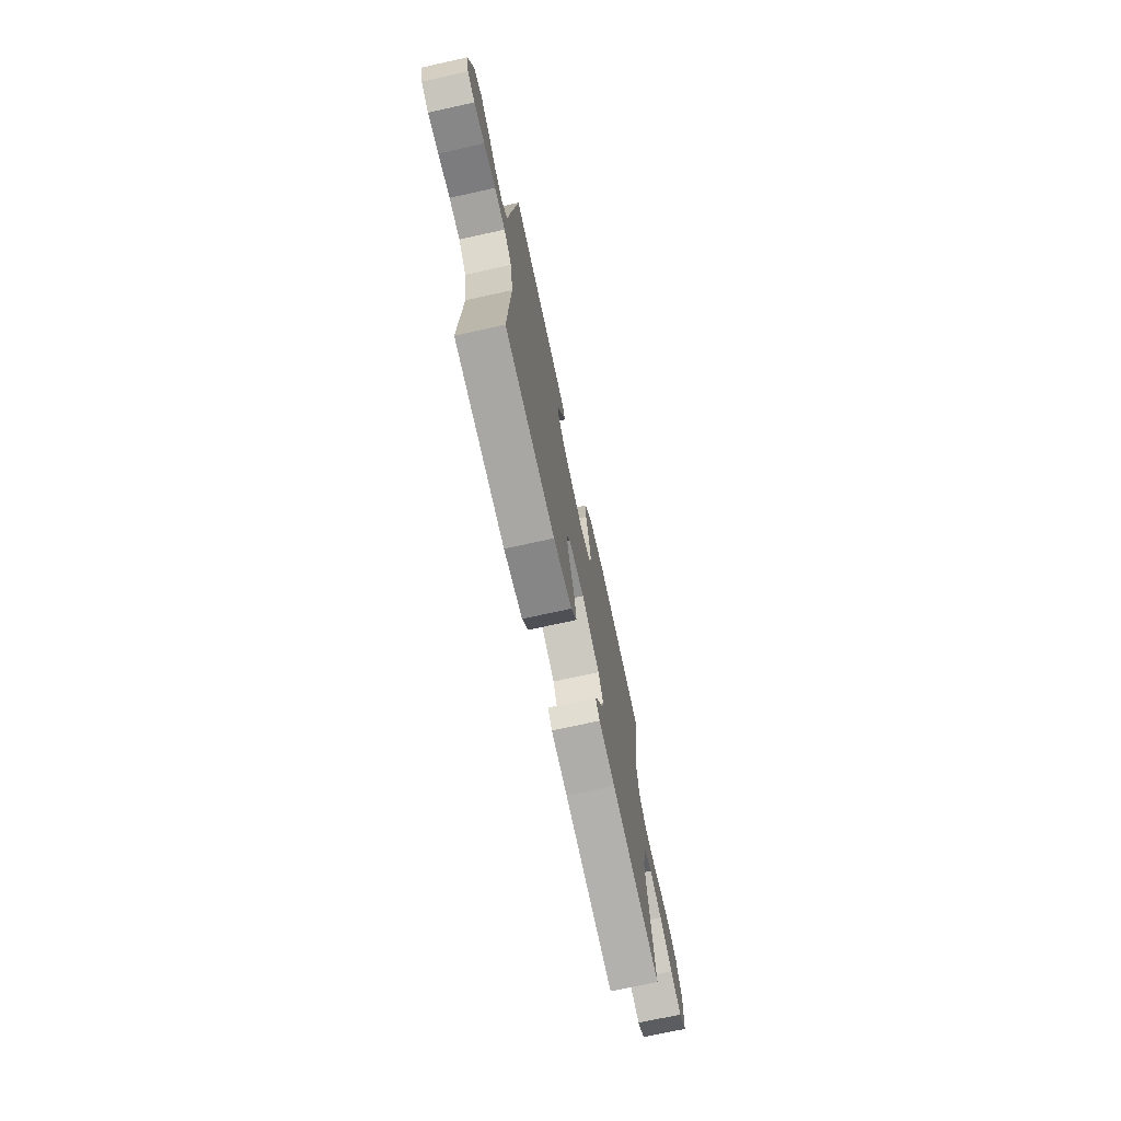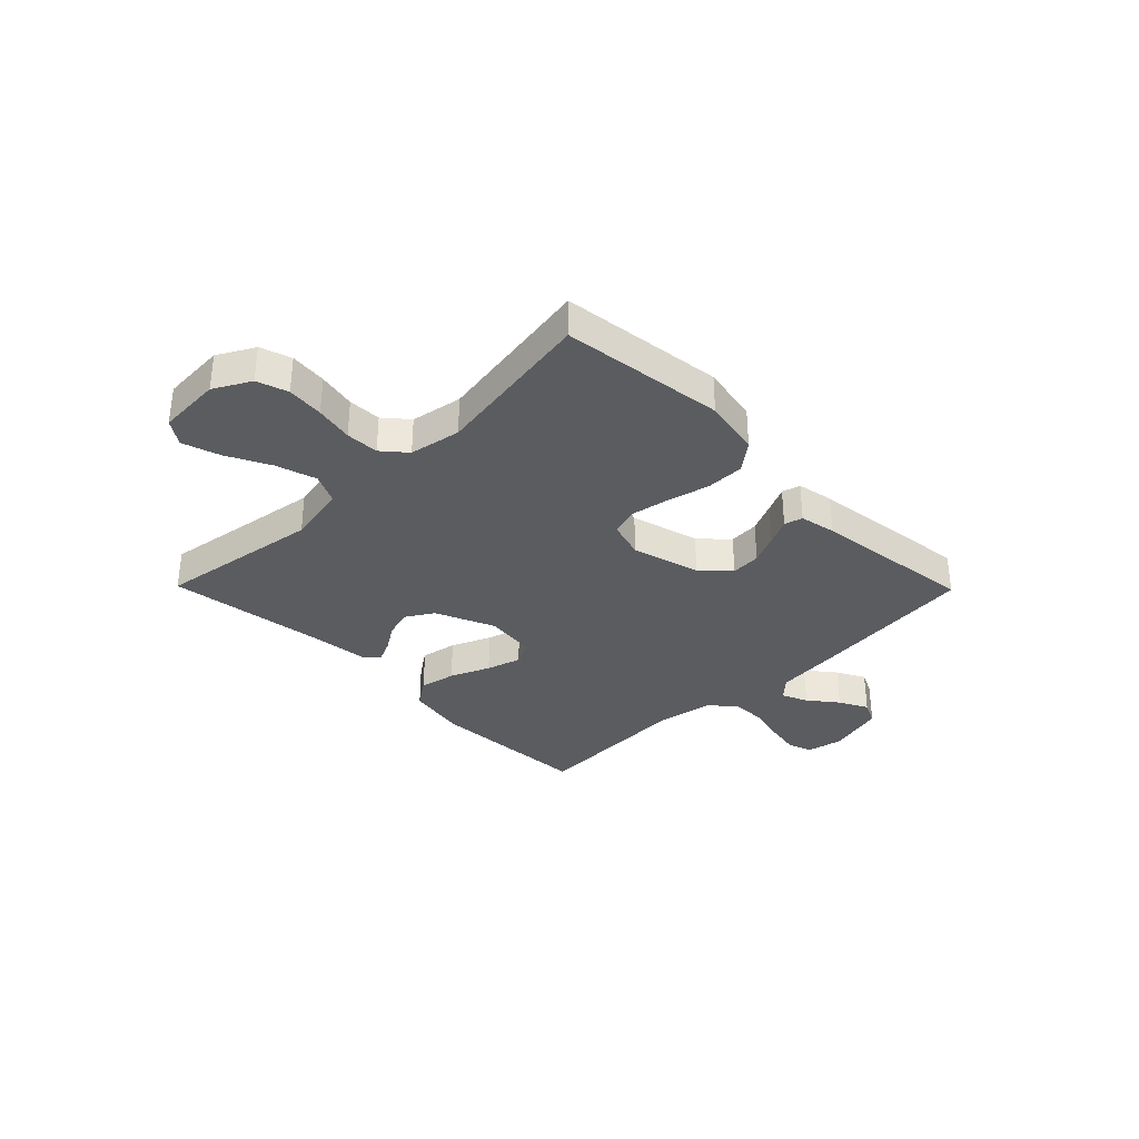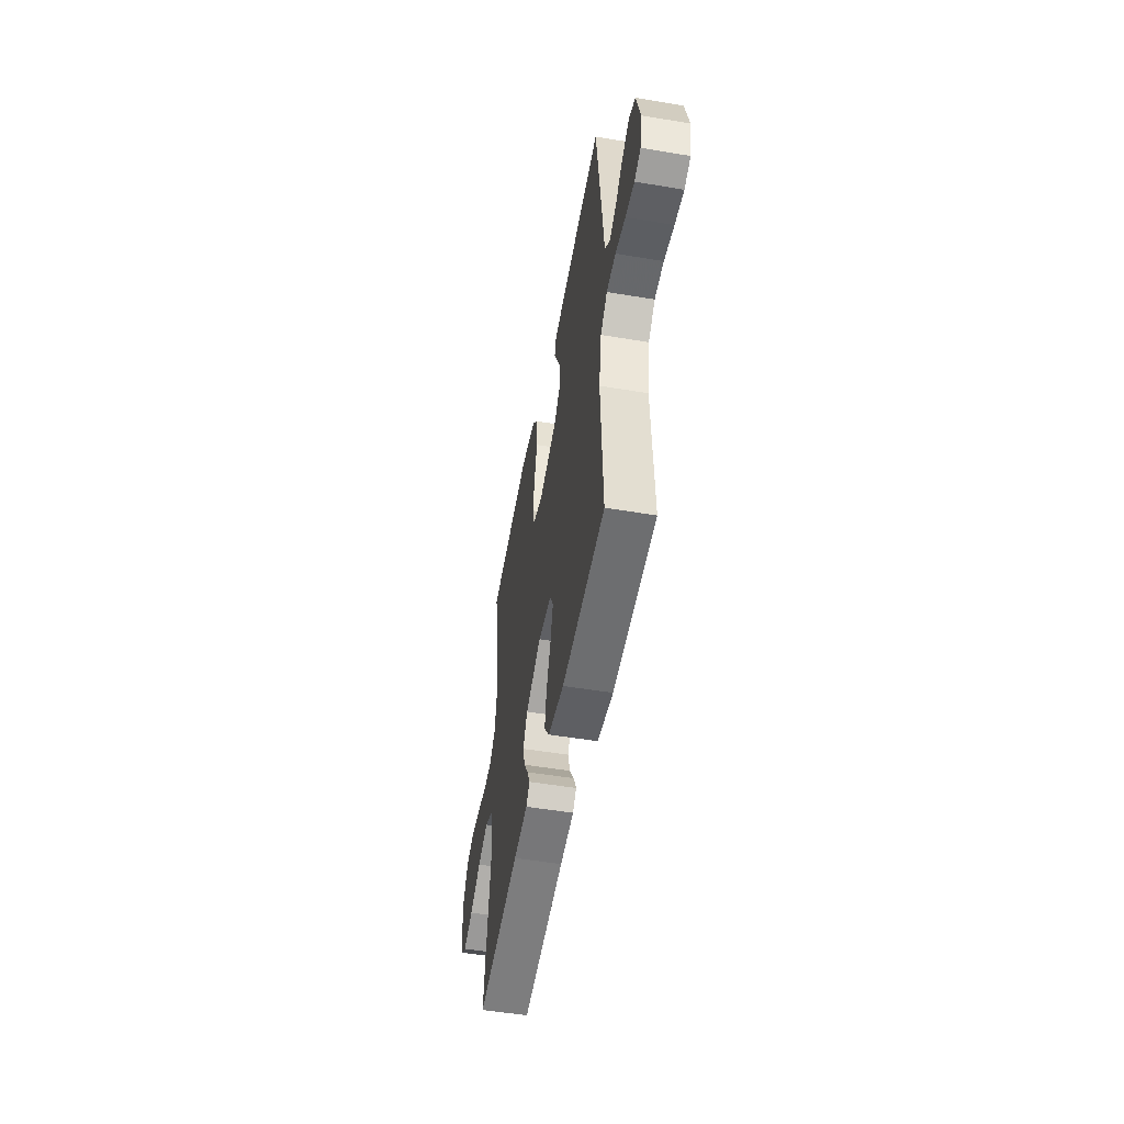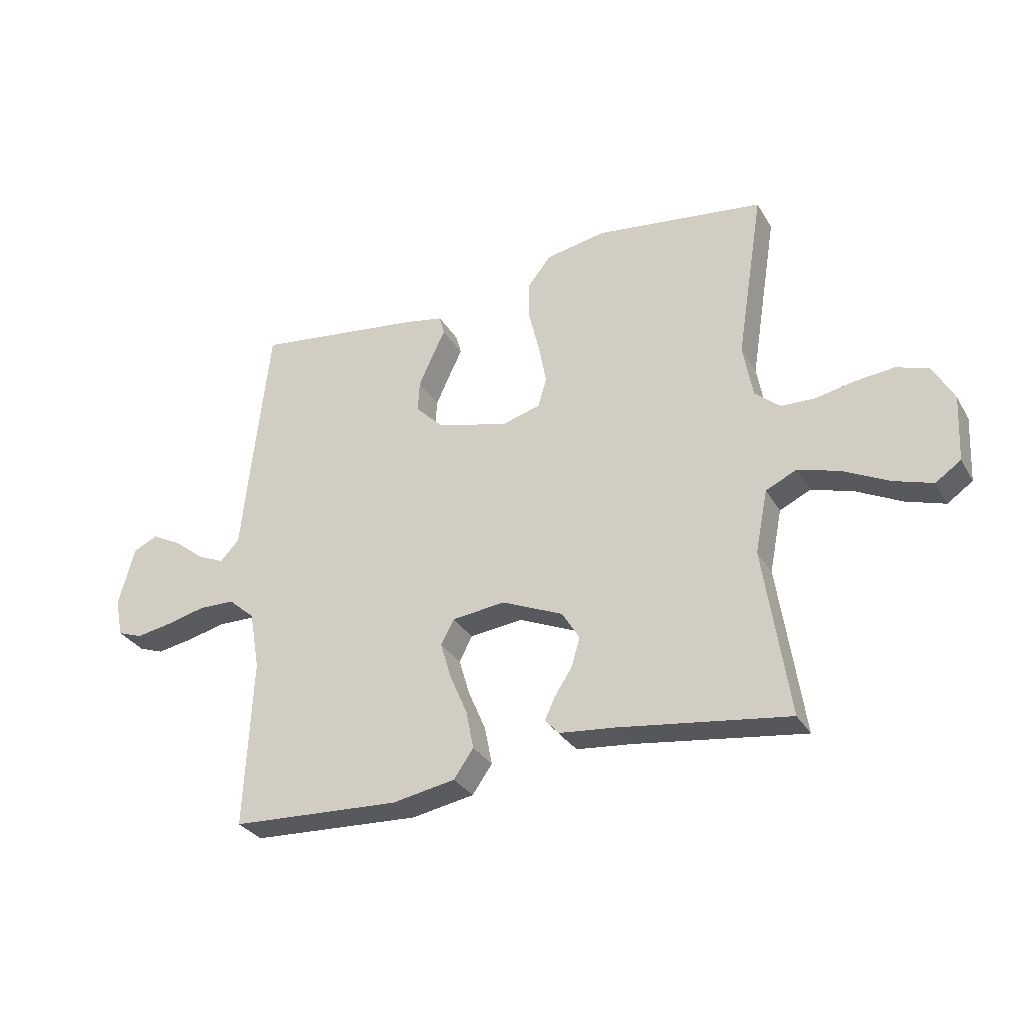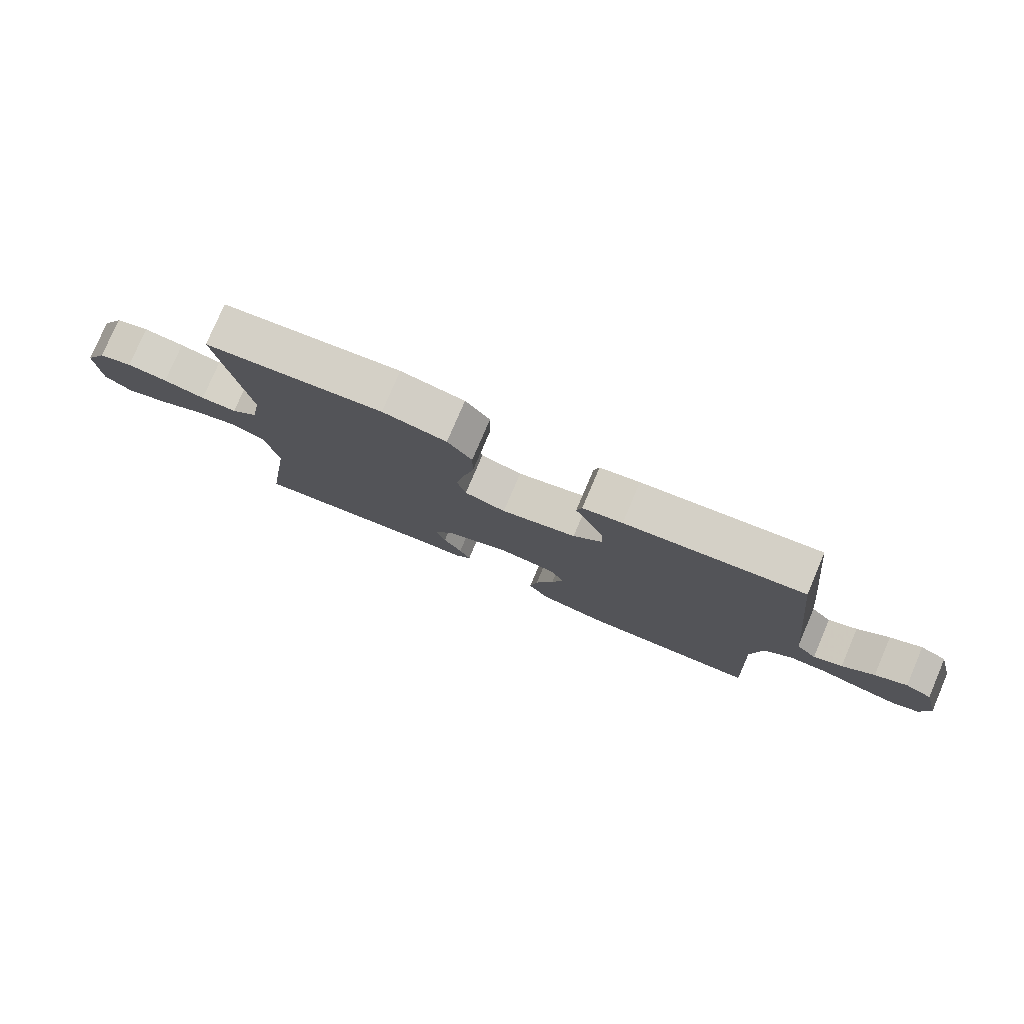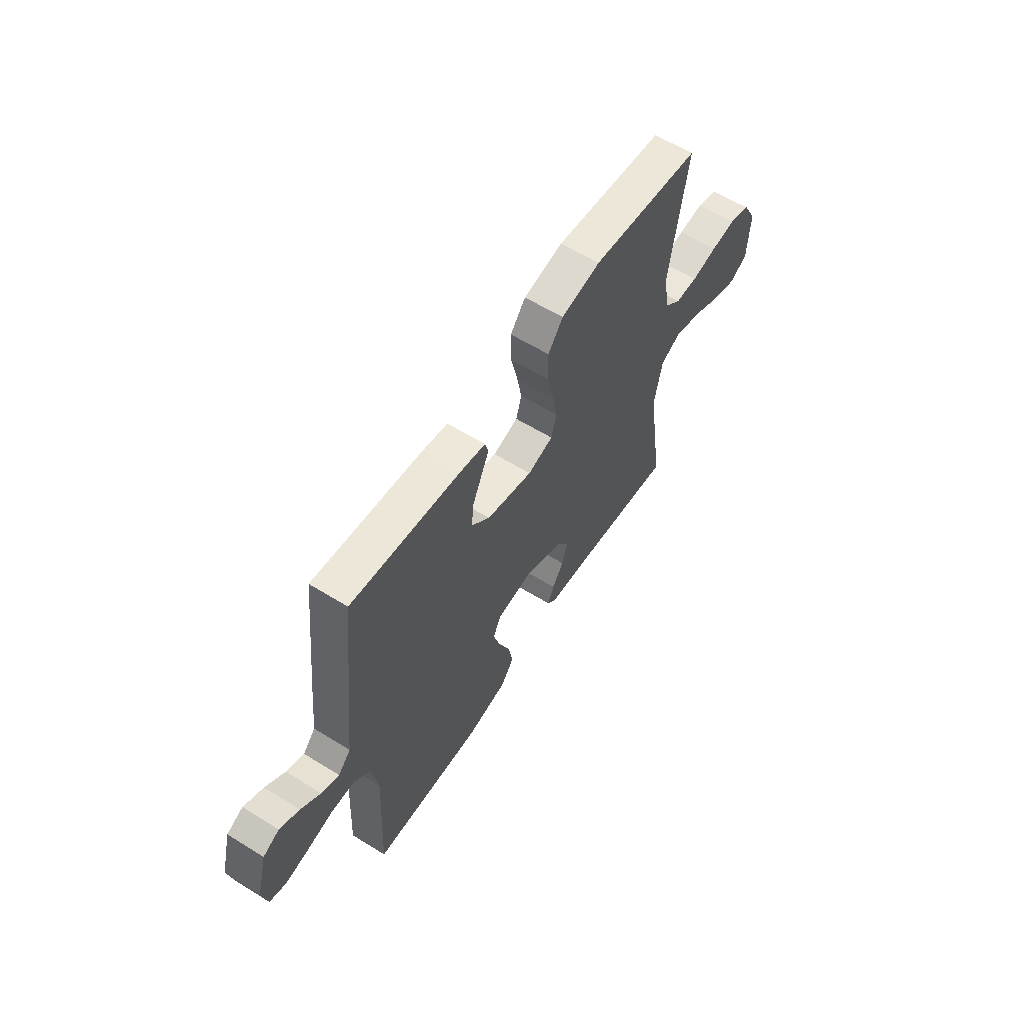
<metadata>
{"format":"obj","ext":"obj","renderer":"f3d","projection":"perspective","resolution":1024,"background":"white","views":[{"elev":-72.0,"azim":102.4,"up":"+Z"},{"elev":-33.9,"azim":-45.5,"up":"+Y"},{"elev":-51.4,"azim":79.7,"up":"+Z"},{"elev":-30.8,"azim":-154.5,"up":"+Z"},{"elev":78.3,"azim":23.1,"up":"+Z"},{"elev":60.0,"azim":122.4,"up":"+Z"}]}
</metadata>
<code>
v -0.5 0.07 0.5
v -0.2 0.07 0.538
v -0.093 0.07 0.518
v -0.052 0.07 0.466
v -0.052 0.07 0.395
v -0.071 0.07 0.317
v -0.084 0.07 0.247
v -0.069 0.07 0.195
v 0 0.07 0.175
v 0.126 0.07 0.209
v 0.175 0.07 0.257
v 0.172 0.07 0.312
v 0.147 0.07 0.367
v 0.124 0.07 0.415
v 0.133 0.07 0.449
v 0.2 0.07 0.462
v 0.5 0.07 0.5
v 0.533 0.07 0.2
v 0.546 0.07 0.072
v 0.58 0.07 0.036
v 0.628 0.07 0.057
v 0.681 0.07 0.099
v 0.734 0.07 0.127
v 0.778 0.07 0.106
v 0.806 0.07 0
v 0.792 0.07 -0.067
v 0.748 0.07 -0.083
v 0.685 0.07 -0.072
v 0.615 0.07 -0.055
v 0.551 0.07 -0.056
v 0.504 0.07 -0.097
v 0.486 0.07 -0.2
v 0.5 0.07 -0.5
v 0.2 0.07 -0.515
v 0.089 0.07 -0.495
v 0.054 0.07 -0.445
v 0.067 0.07 -0.378
v 0.098 0.07 -0.305
v 0.117 0.07 -0.241
v 0.094 0.07 -0.197
v 0 0.07 -0.186
v -0.109 0.07 -0.233
v -0.14 0.07 -0.284
v -0.125 0.07 -0.335
v -0.094 0.07 -0.383
v -0.076 0.07 -0.422
v -0.101 0.07 -0.449
v -0.2 0.07 -0.459
v -0.5 0.07 -0.5
v -0.455 0.07 -0.2
v -0.477 0.07 -0.089
v -0.532 0.07 -0.063
v -0.607 0.07 -0.086
v -0.686 0.07 -0.126
v -0.755 0.07 -0.148
v -0.8 0.07 -0.117
v -0.806 0.07 0
v -0.769 0.07 0.067
v -0.712 0.07 0.086
v -0.644 0.07 0.079
v -0.574 0.07 0.065
v -0.513 0.07 0.067
v -0.469 0.07 0.105
v -0.452 0.07 0.2
v -0.5 0 0.5
v -0.2 0 0.538
v -0.093 0 0.518
v -0.052 0 0.466
v -0.052 0 0.395
v -0.071 0 0.317
v -0.084 0 0.247
v -0.069 0 0.195
v 0 0 0.175
v 0.126 0 0.209
v 0.175 0 0.257
v 0.172 0 0.312
v 0.147 0 0.367
v 0.124 0 0.415
v 0.133 0 0.449
v 0.2 0 0.462
v 0.5 0 0.5
v 0.533 0 0.2
v 0.546 0 0.072
v 0.58 0 0.036
v 0.628 0 0.057
v 0.681 0 0.099
v 0.734 0 0.127
v 0.778 0 0.106
v 0.806 0 0
v 0.792 0 -0.067
v 0.748 0 -0.083
v 0.685 0 -0.072
v 0.615 0 -0.055
v 0.551 0 -0.056
v 0.504 0 -0.097
v 0.486 0 -0.2
v 0.5 0 -0.5
v 0.2 0 -0.515
v 0.089 0 -0.495
v 0.054 0 -0.445
v 0.067 0 -0.378
v 0.098 0 -0.305
v 0.117 0 -0.241
v 0.094 0 -0.197
v 0 0 -0.186
v -0.109 0 -0.233
v -0.14 0 -0.284
v -0.125 0 -0.335
v -0.094 0 -0.383
v -0.076 0 -0.422
v -0.101 0 -0.449
v -0.2 0 -0.459
v -0.5 0 -0.5
v -0.455 0 -0.2
v -0.477 0 -0.089
v -0.532 0 -0.063
v -0.607 0 -0.086
v -0.686 0 -0.126
v -0.755 0 -0.148
v -0.8 0 -0.117
v -0.806 0 0
v -0.769 0 0.067
v -0.712 0 0.086
v -0.644 0 0.079
v -0.574 0 0.065
v -0.513 0 0.067
v -0.469 0 0.105
v -0.452 0 0.2
f 59 60 61
f 58 59 61
f 57 58 61
f 56 57 61
f 55 56 61
f 54 55 61
f 53 54 61
f 52 53 61 62
f 51 52 62 63
f 48 49 50
f 50 51 63
f 48 50 63
f 47 48 63
f 46 47 63
f 45 46 63
f 44 45 63
f 36 37 38
f 35 36 38
f 34 35 38
f 33 34 38
f 32 33 38
f 31 32 38 39
f 30 31 39 40
f 27 28 29
f 26 27 29
f 25 26 29
f 24 25 29
f 23 24 29
f 22 23 29
f 21 22 29
f 20 21 29 30
f 30 40 41
f 20 30 41
f 19 20 41
f 17 18 19
f 16 17 19
f 15 16 19
f 14 15 19
f 13 14 19
f 4 5 6
f 3 4 6
f 2 3 6
f 1 2 6
f 64 1 6
f 64 6 7
f 43 44 63 64
f 64 7 8
f 43 64 8
f 42 43 8
f 41 42 8 9
f 19 41 9 10
f 12 13 19
f 11 12 19
f 10 11 19
f 125 124 123
f 125 123 122
f 125 122 121
f 125 121 120
f 125 120 119
f 125 119 118
f 125 118 117
f 126 125 117 116
f 127 126 116 115
f 114 113 112
f 127 115 114
f 127 114 112
f 127 112 111
f 127 111 110
f 127 110 109
f 127 109 108
f 102 101 100
f 102 100 99
f 102 99 98
f 102 98 97
f 102 97 96
f 103 102 96 95
f 104 103 95 94
f 93 92 91
f 93 91 90
f 93 90 89
f 93 89 88
f 93 88 87
f 93 87 86
f 93 86 85
f 94 93 85 84
f 105 104 94
f 105 94 84
f 105 84 83
f 83 82 81
f 83 81 80
f 83 80 79
f 83 79 78
f 83 78 77
f 70 69 68
f 70 68 67
f 70 67 66
f 70 66 65
f 70 65 128
f 71 70 128
f 128 127 108 107
f 72 71 128
f 72 128 107
f 72 107 106
f 73 72 106 105
f 74 73 105 83
f 83 77 76
f 83 76 75
f 83 75 74
f 1 65 66 2
f 2 66 67 3
f 3 67 68 4
f 4 68 69 5
f 5 69 70 6
f 6 70 71 7
f 7 71 72 8
f 8 72 73 9
f 9 73 74 10
f 10 74 75 11
f 11 75 76 12
f 12 76 77 13
f 13 77 78 14
f 14 78 79 15
f 15 79 80 16
f 16 80 81 17
f 17 81 82 18
f 18 82 83 19
f 19 83 84 20
f 20 84 85 21
f 21 85 86 22
f 22 86 87 23
f 23 87 88 24
f 24 88 89 25
f 25 89 90 26
f 26 90 91 27
f 27 91 92 28
f 28 92 93 29
f 29 93 94 30
f 30 94 95 31
f 31 95 96 32
f 32 96 97 33
f 33 97 98 34
f 34 98 99 35
f 35 99 100 36
f 36 100 101 37
f 37 101 102 38
f 38 102 103 39
f 39 103 104 40
f 40 104 105 41
f 41 105 106 42
f 42 106 107 43
f 43 107 108 44
f 44 108 109 45
f 45 109 110 46
f 46 110 111 47
f 47 111 112 48
f 48 112 113 49
f 49 113 114 50
f 50 114 115 51
f 51 115 116 52
f 52 116 117 53
f 53 117 118 54
f 54 118 119 55
f 55 119 120 56
f 56 120 121 57
f 57 121 122 58
f 58 122 123 59
f 59 123 124 60
f 60 124 125 61
f 61 125 126 62
f 62 126 127 63
f 63 127 128 64
f 64 128 65 1

</code>
